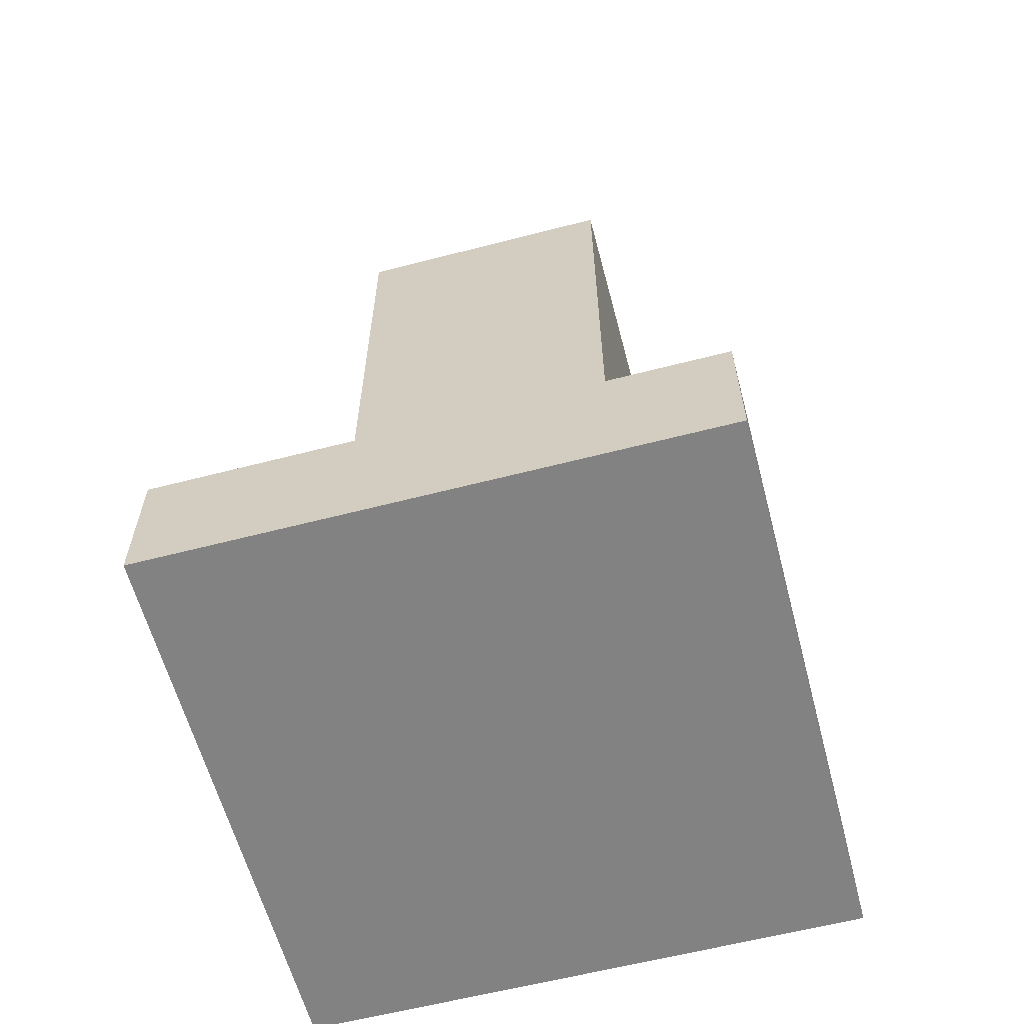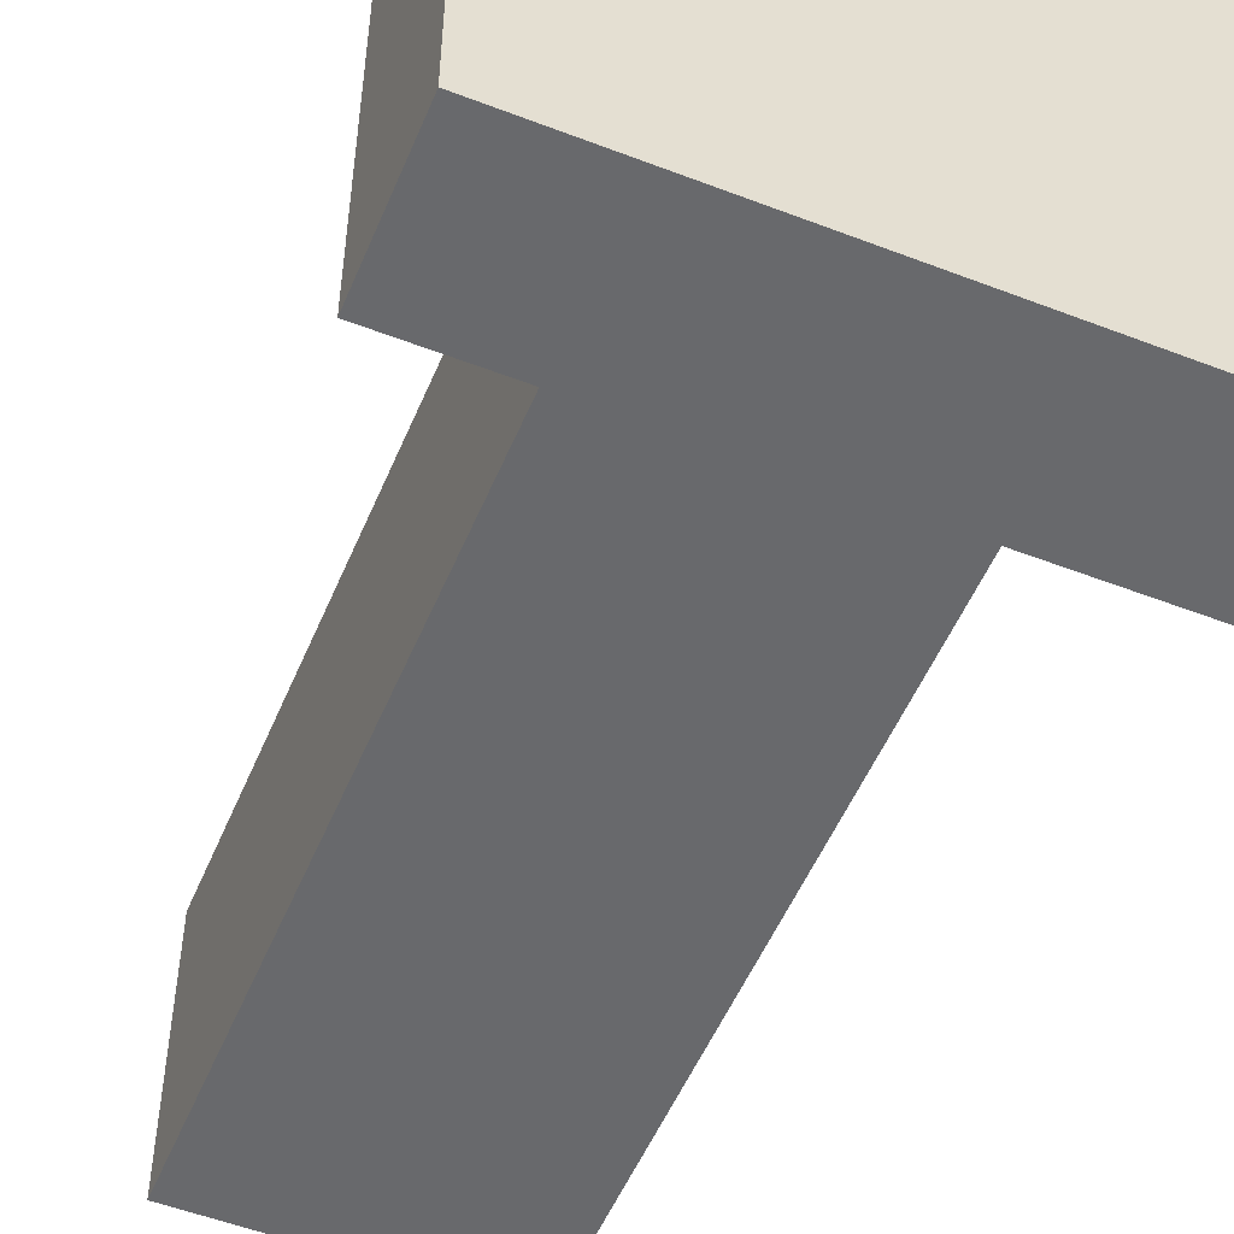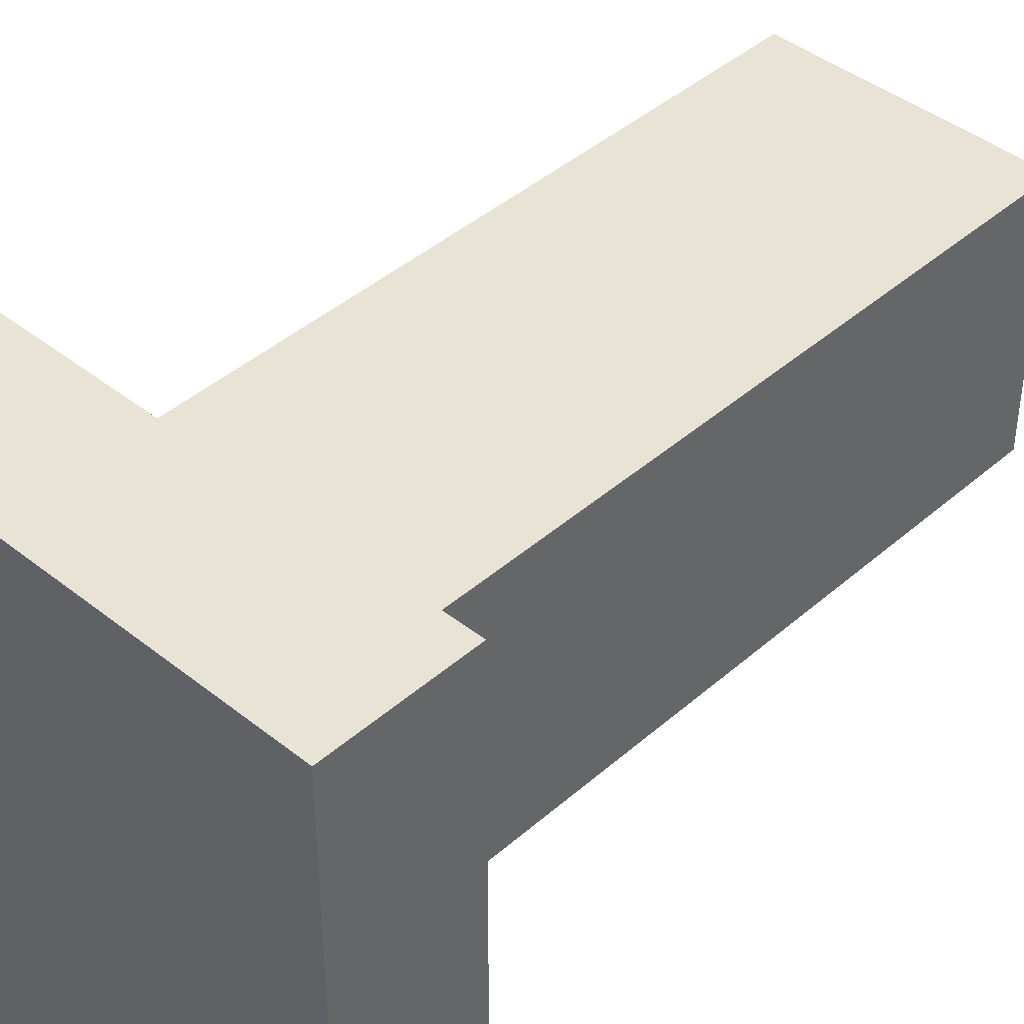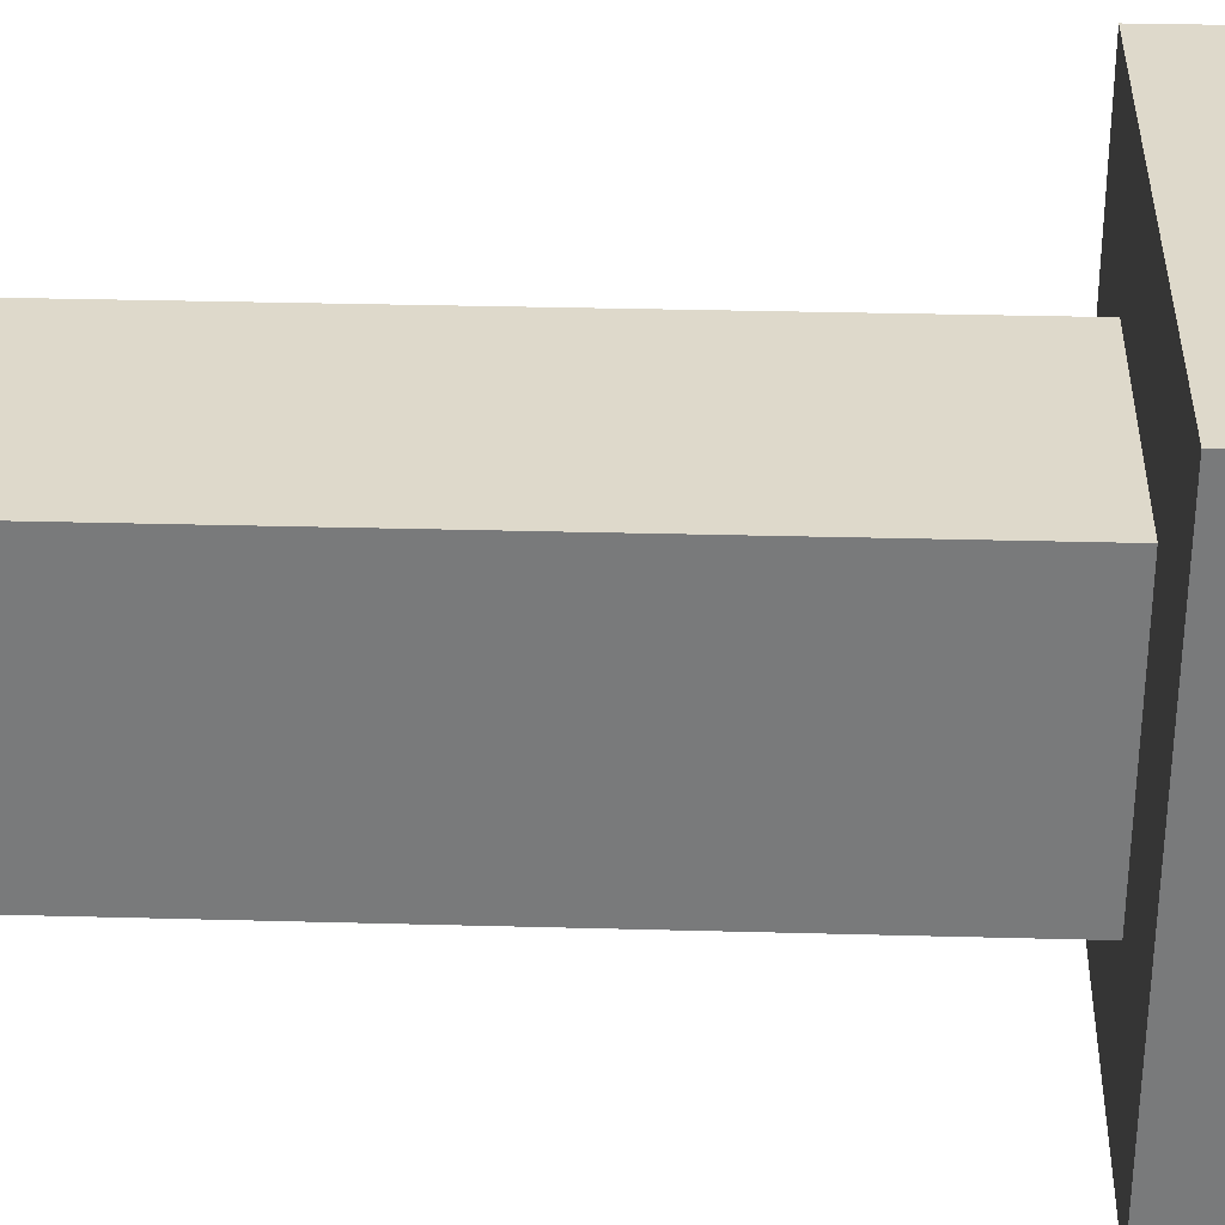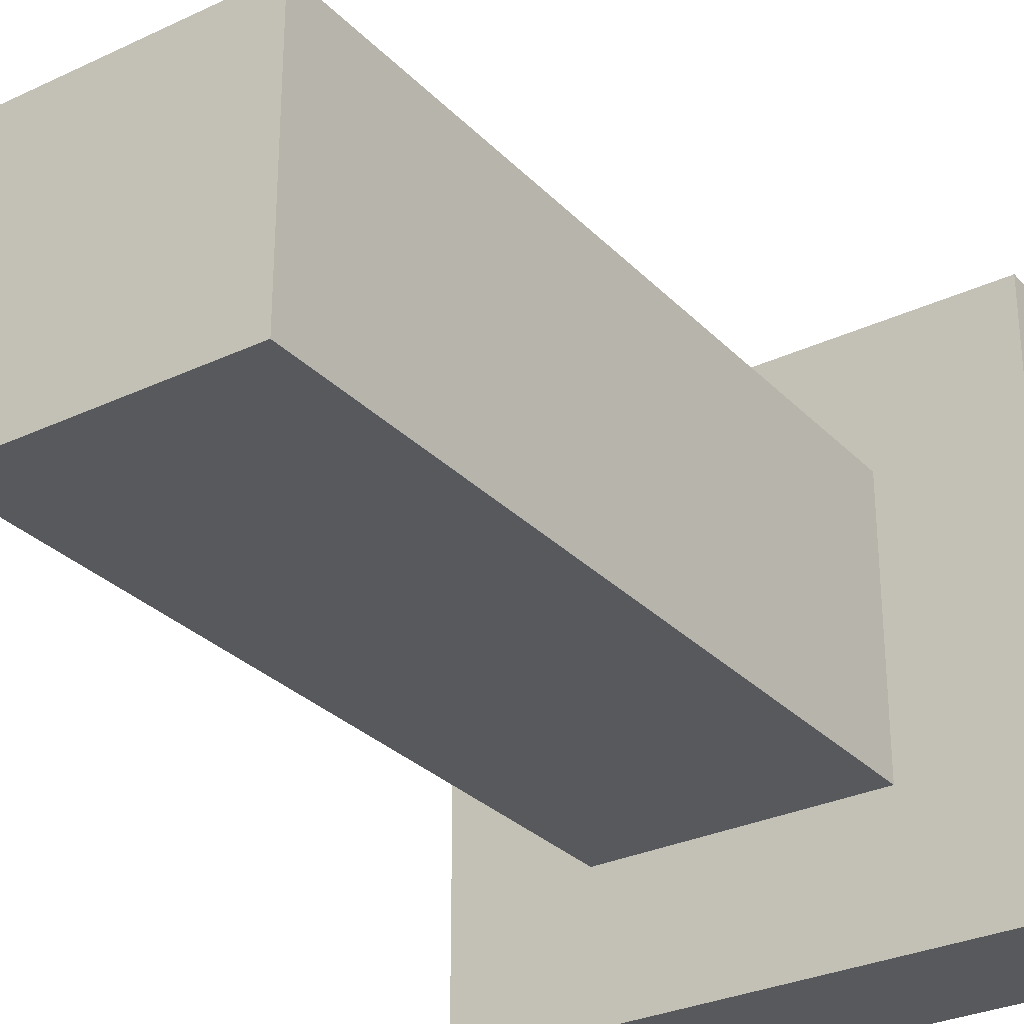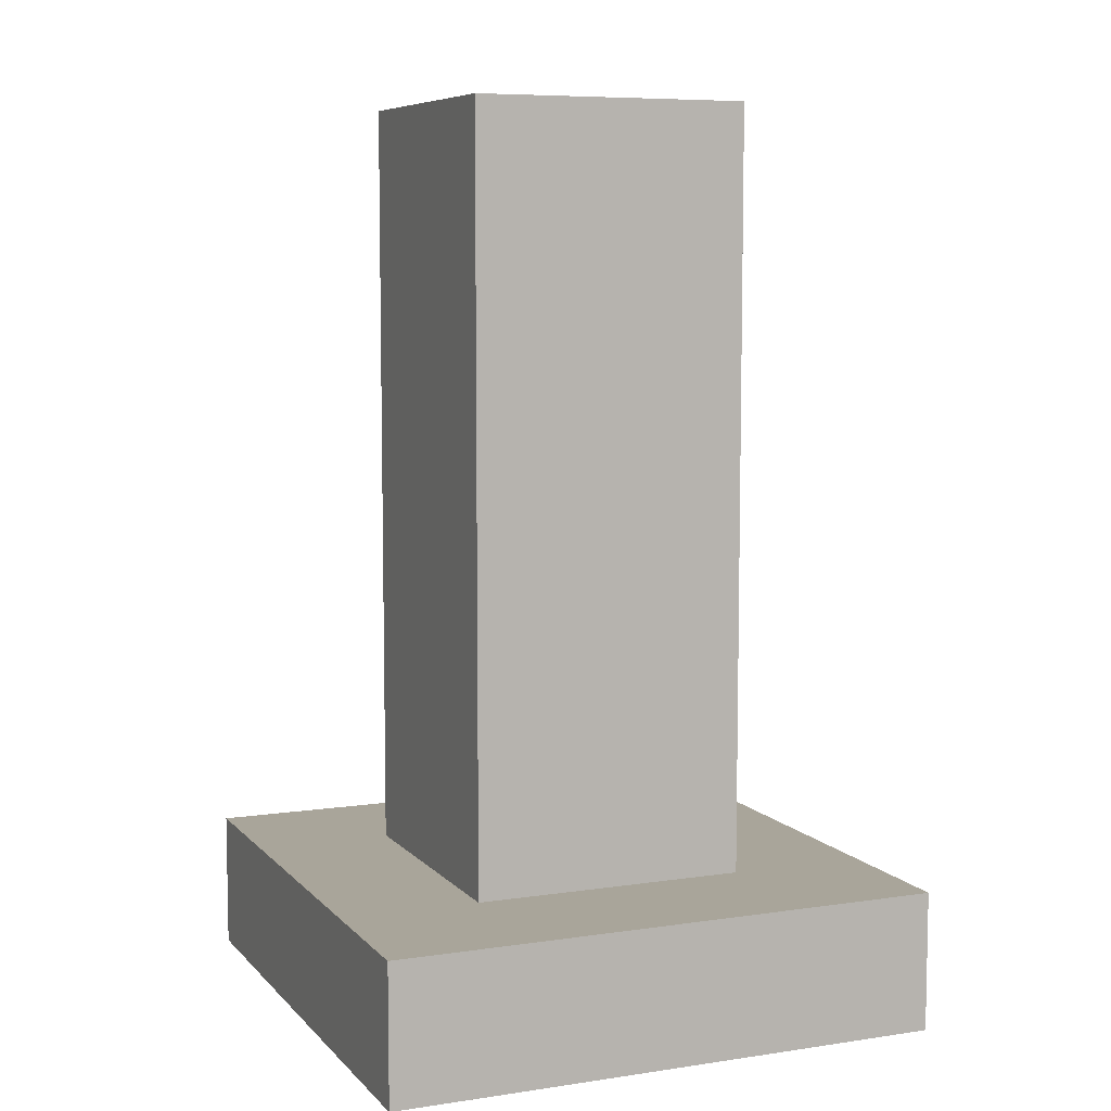
<metadata>
{"format":"obj","ext":"obj","renderer":"f3d","projection":"perspective","resolution":1024,"background":"white","views":[{"elev":-60.9,"azim":14.8,"up":"+Y"},{"elev":-52.8,"azim":-22.5,"up":"+Z"},{"elev":42.1,"azim":43.7,"up":"+Z"},{"elev":31.7,"azim":-87.8,"up":"+Z"},{"elev":-29.7,"azim":-145.3,"up":"+Z"},{"elev":7.5,"azim":-112.9,"up":"+Y"}]}
</metadata>
<code>
o Cube
v 2 0.5 -2
v 2 -0.5 -2
v 2 0.5 2
v 2 -0.5 2
v -2 0.5 -2
v -2 -0.5 -2
v -2 0.5 2
v -2 -0.5 2
v 1 0.5 1
v -1 0.5 1
v 1 0.5 -1
v -1 0.5 -1
v 1 5 1
v -1 5 1
v 1 5 -1
v -1 5 -1
v 1 6 1
v -1 6 1
v 1 6 -1
v -1 6 -1
f 3 1 11 9
f 4 3 7 8
f 8 7 5 6
f 6 2 4 8
f 2 1 3 4
f 6 5 1 2
f 12 10 14 16
f 1 5 12 11
f 7 3 9 10
f 5 7 10 12
f 16 14 18 20
f 10 9 13 14
f 11 12 16 15
f 9 11 15 13
f 19 20 18 17
f 14 13 17 18
f 15 16 20 19
f 13 15 19 17

</code>
